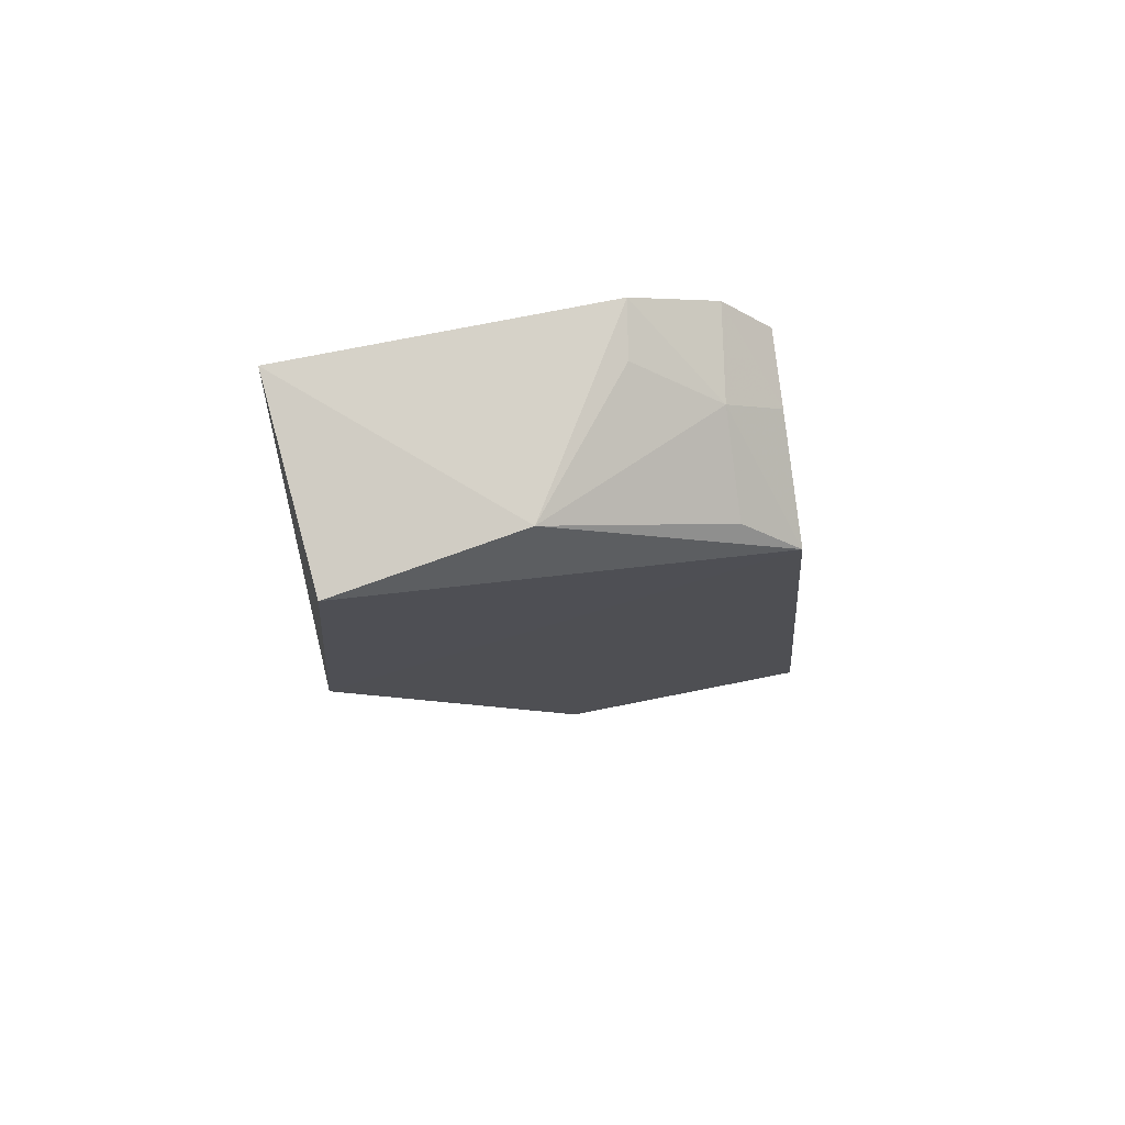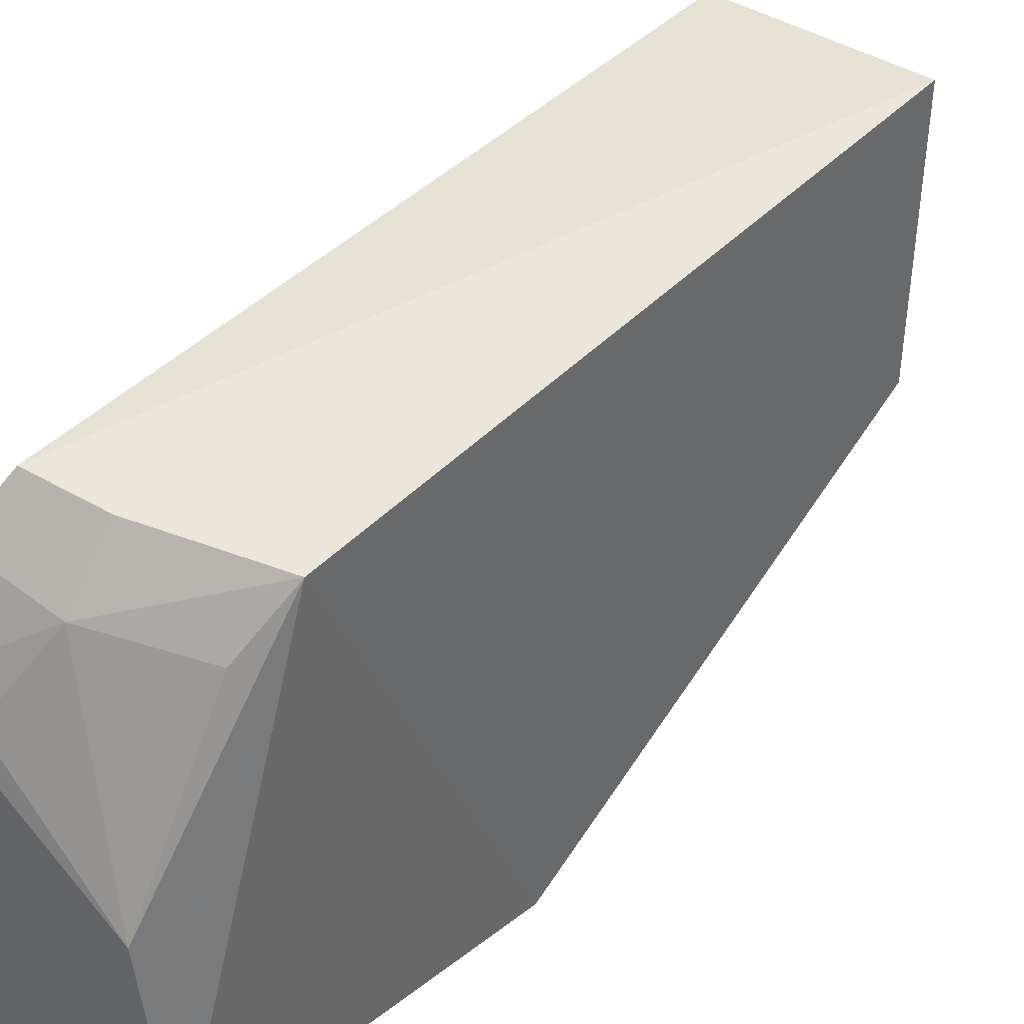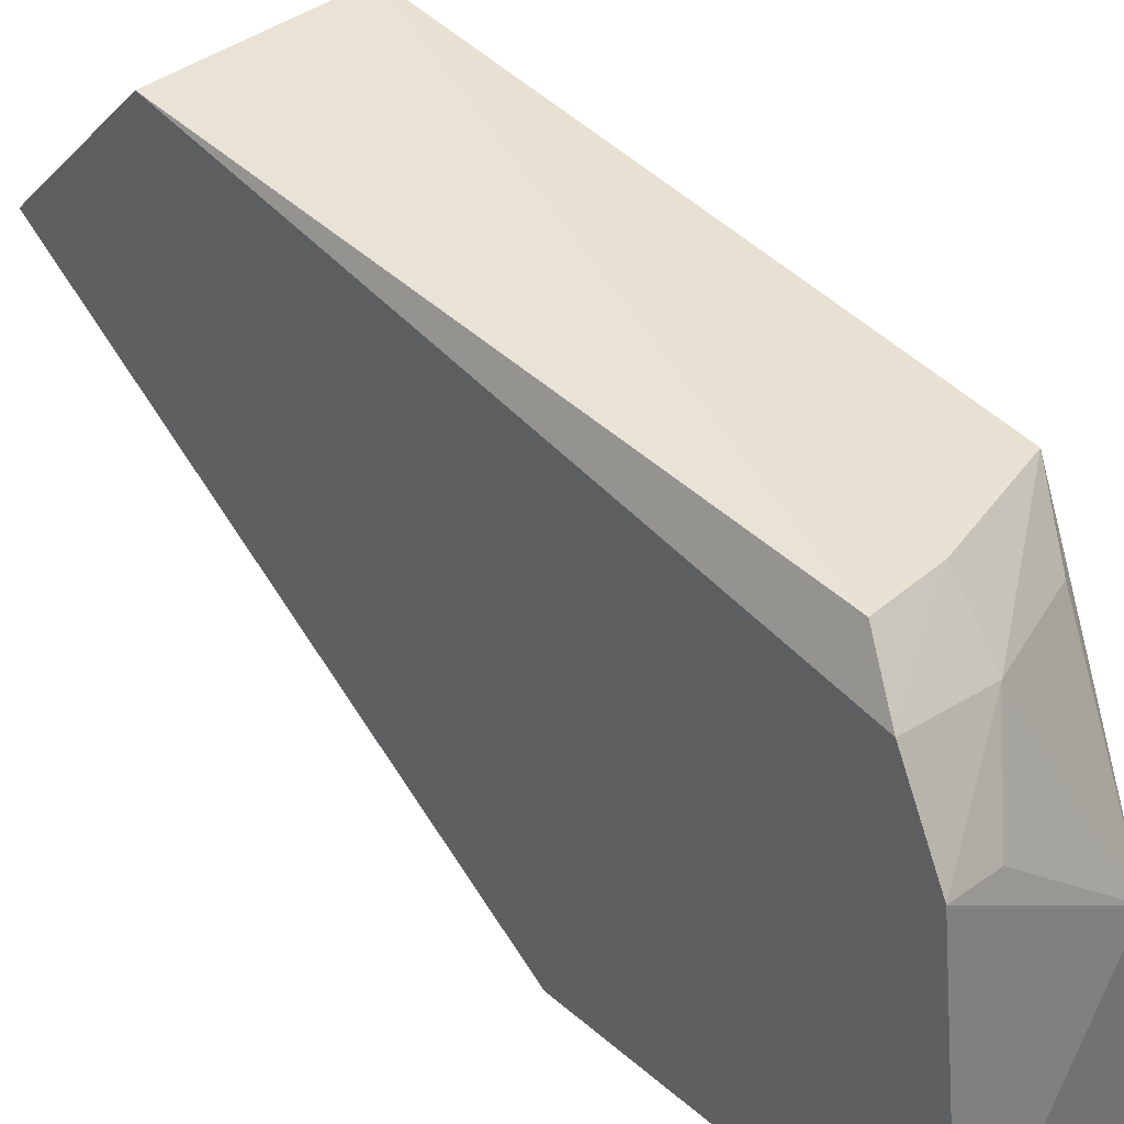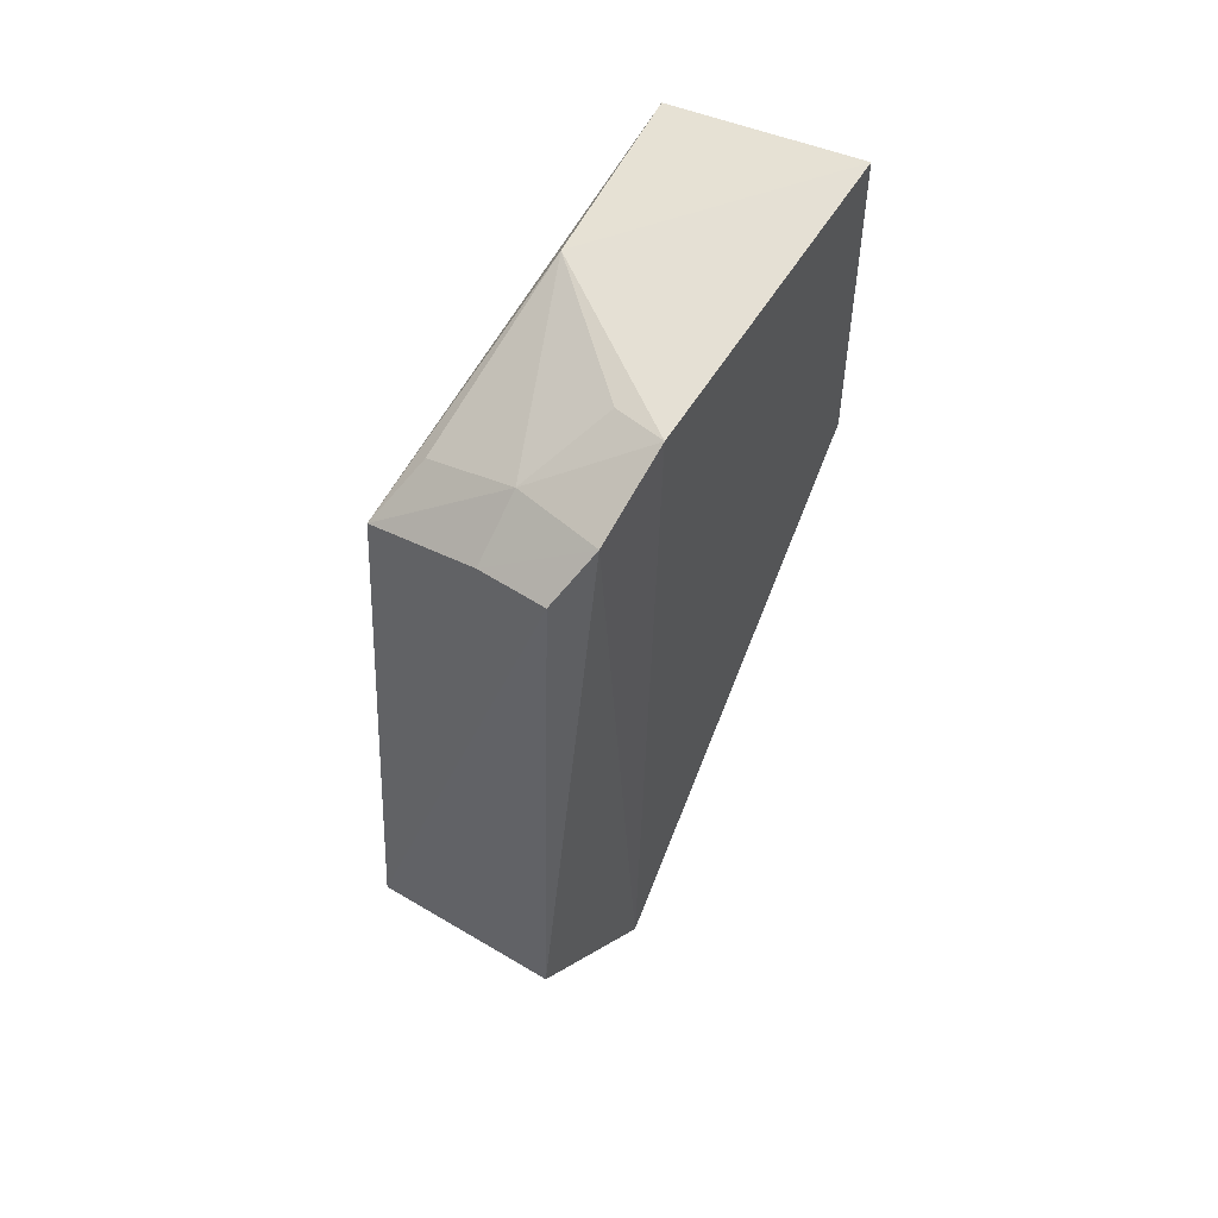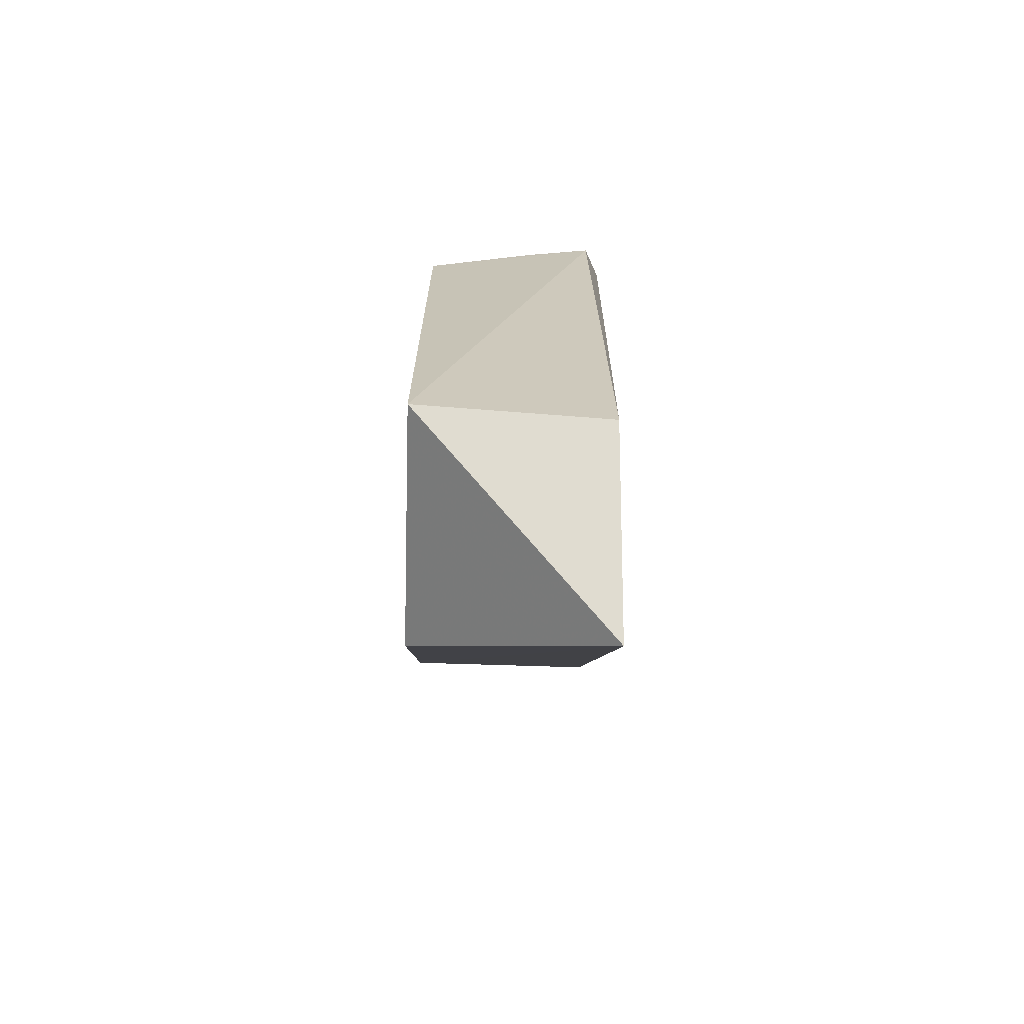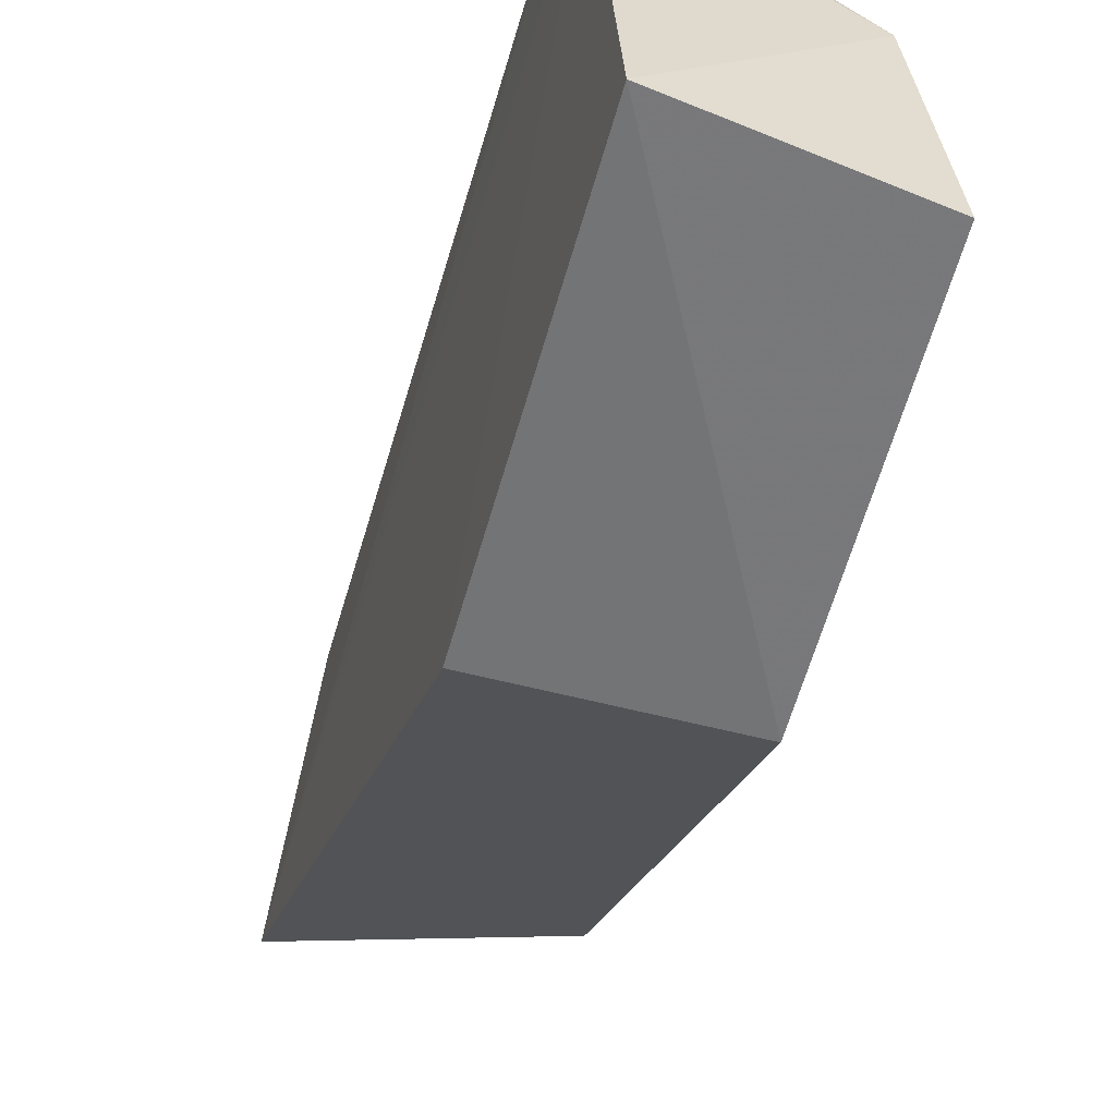
<metadata>
{"format":"obj","ext":"obj","renderer":"f3d","projection":"perspective","resolution":1024,"background":"white","views":[{"elev":75.4,"azim":-101.3,"up":"+Y"},{"elev":41.0,"azim":-137.3,"up":"+Z"},{"elev":37.3,"azim":139.4,"up":"+Z"},{"elev":57.6,"azim":35.1,"up":"+Y"},{"elev":-64.8,"azim":-1.9,"up":"+Y"},{"elev":-53.5,"azim":164.2,"up":"+Z"}]}
</metadata>
<code>
v -0.09695 0.1763 0.0472
v -0.09848 0.345 -0.05736
v -0.09466 0.4361 0.06977
v -0.1494 0.4484 0.008659
v -0.1591 0.2238 0.0184
v -0.09752 0.4588 -0.05204
v -0.1591 0.345 -0.05736
v -0.1589 0.2224 0.09794
v -0.09427 0.4502 0.04381
v -0.1579 0.4482 -0.04814
v -0.09848 0.2234 0.0947
v -0.1587 0.4066 0.08068
v -0.1225 0.4334 0.06514
v -0.1002 0.4234 0.08363
v -0.1106 0.4477 0.04085
v -0.1519 0.4208 0.06377
v -0.1223 0.4195 0.08222
f 7 2 1
f 7 1 5
f 7 6 2
f 8 5 1
f 8 7 5
f 9 6 4
f 9 3 1
f 9 1 2
f 9 2 6
f 10 4 6
f 10 6 7
f 11 8 1
f 11 1 3
f 12 4 10
f 12 10 7
f 12 7 8
f 13 3 9
f 14 11 3
f 14 12 8
f 14 8 11
f 15 13 9
f 15 9 4
f 15 4 13
f 16 13 4
f 16 4 12
f 16 12 13
f 17 13 12
f 17 12 14
f 17 14 3
f 17 3 13

</code>
